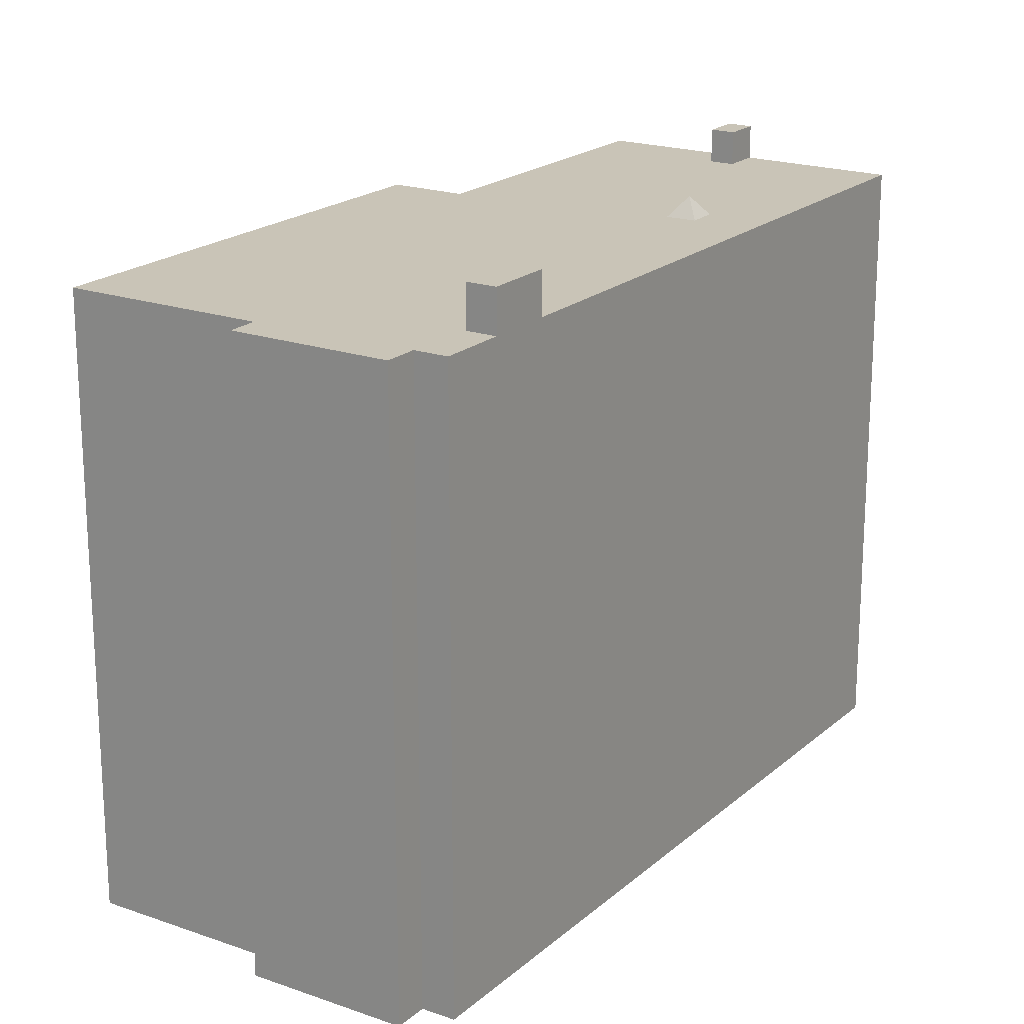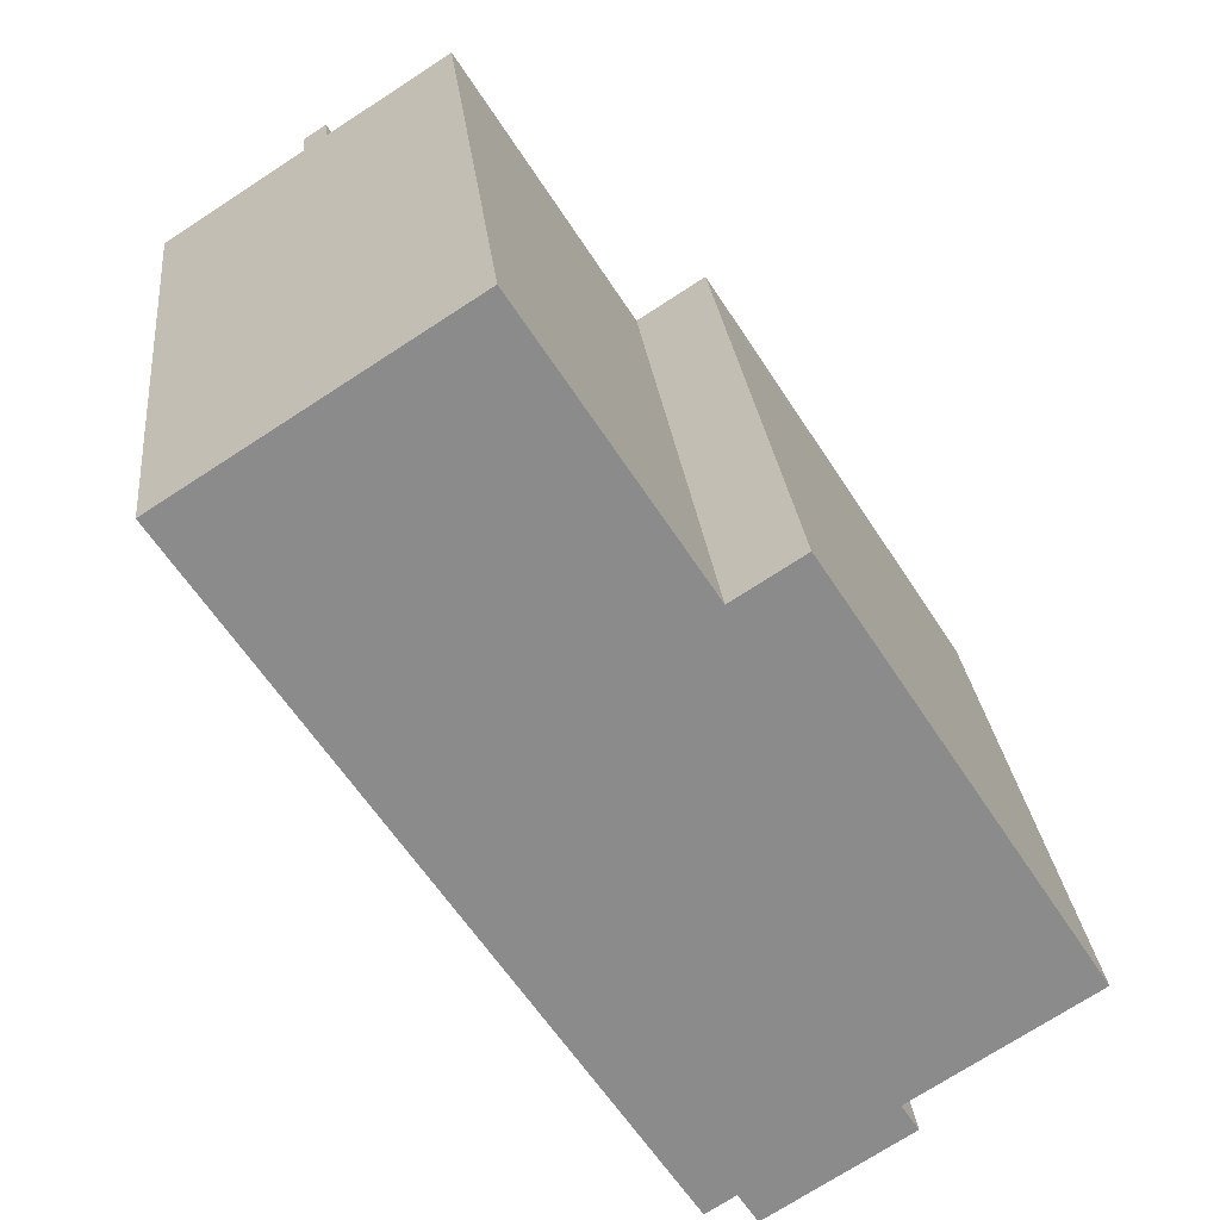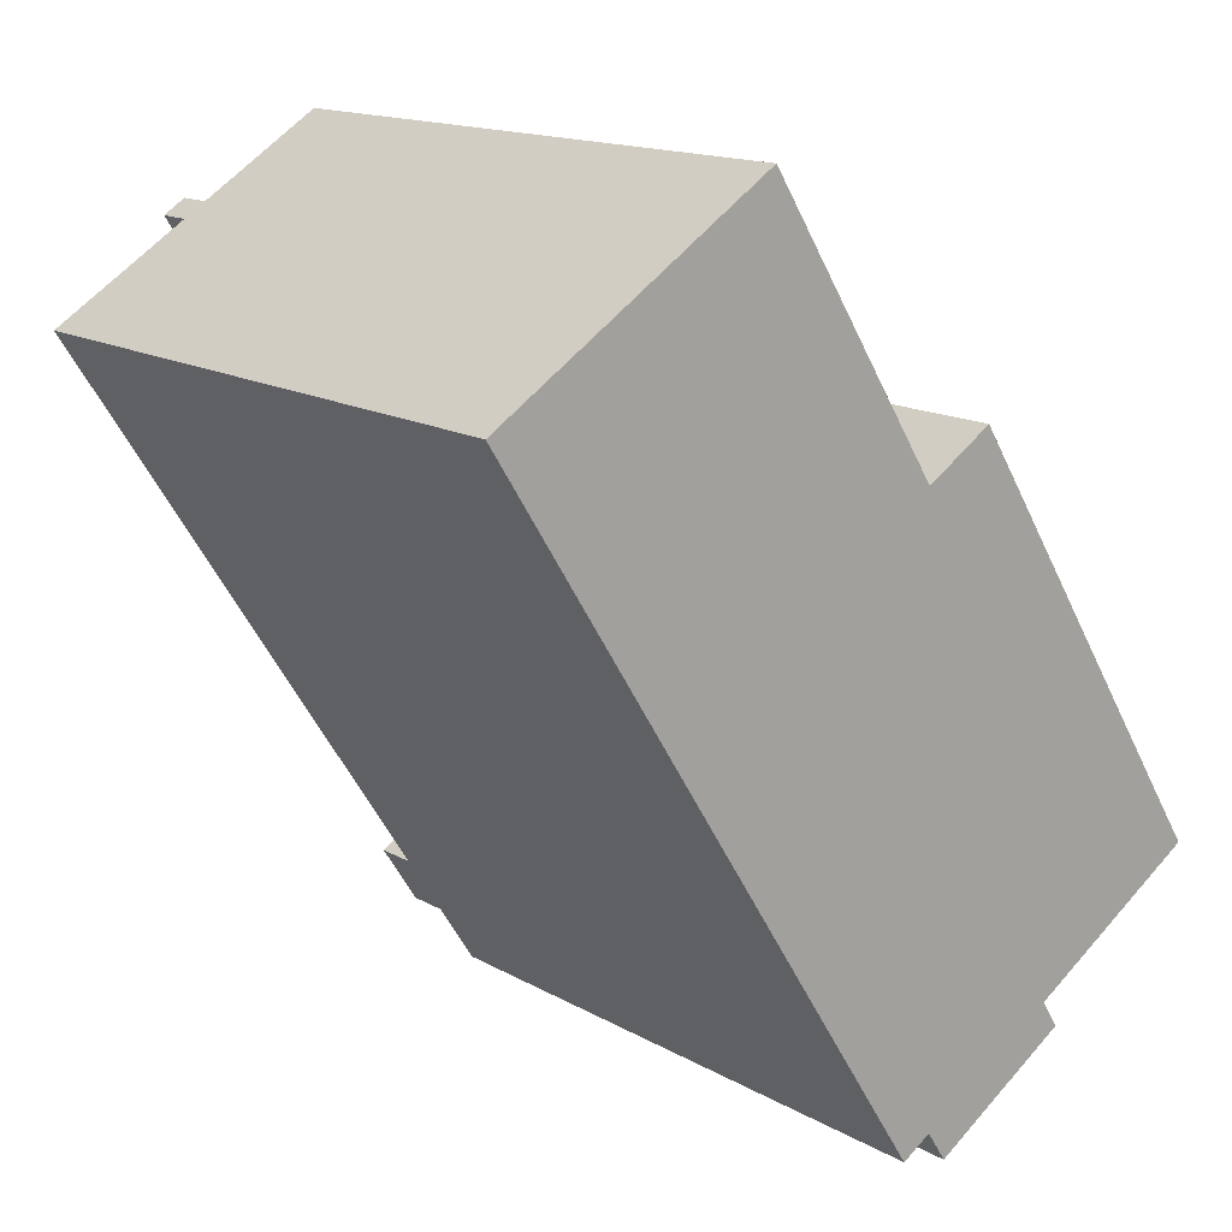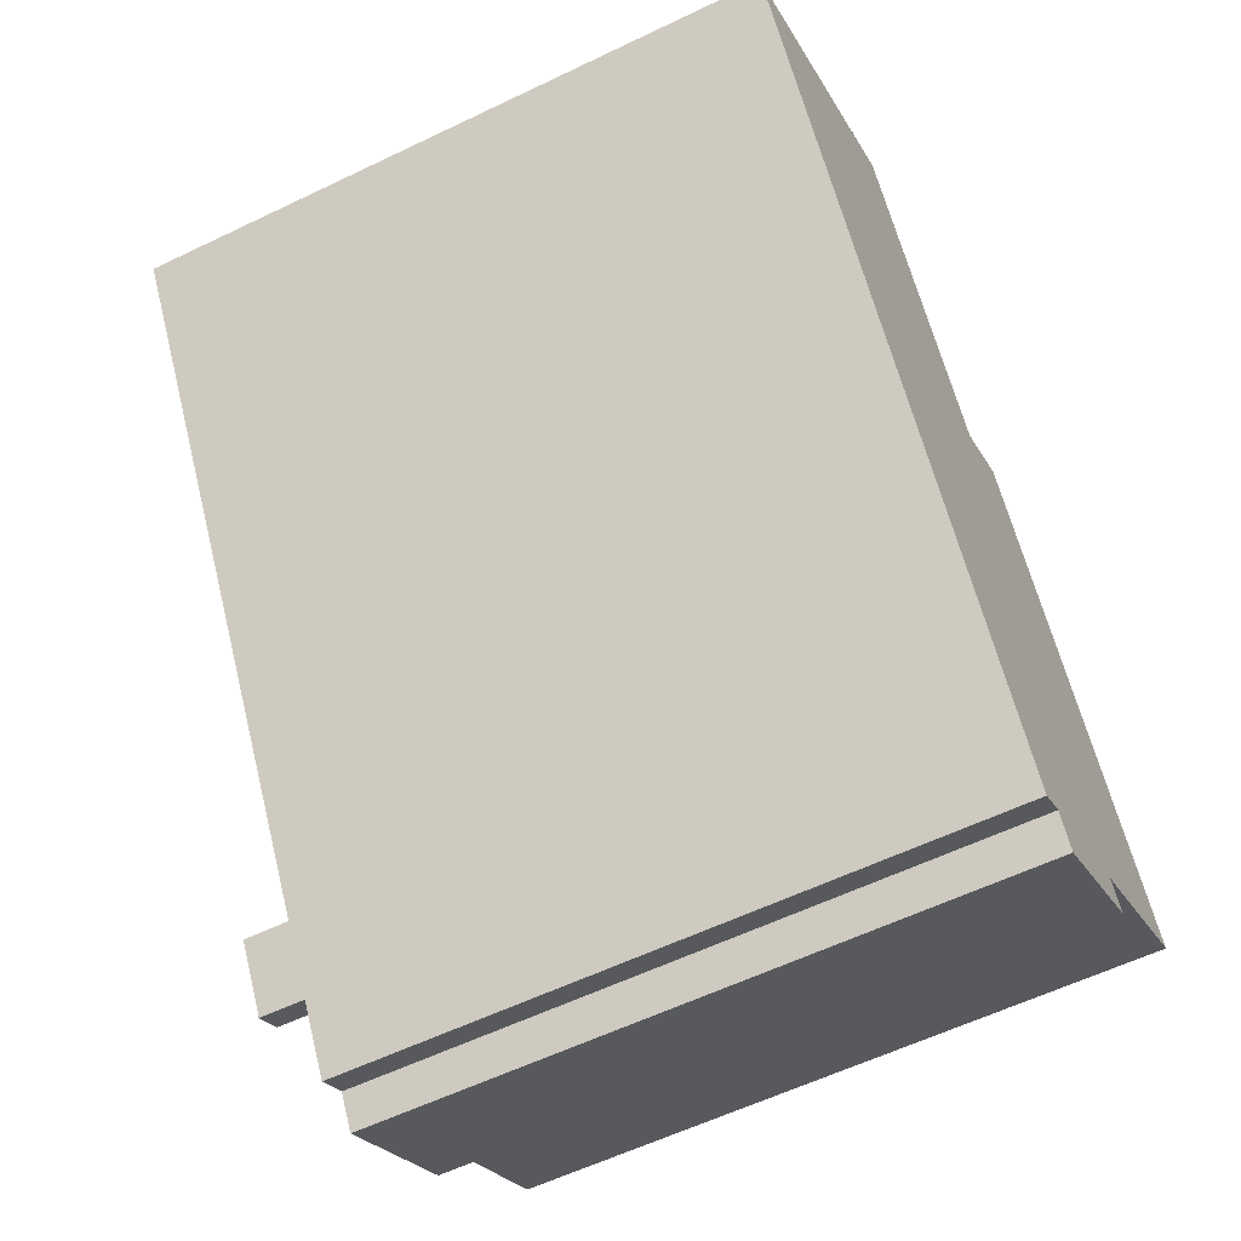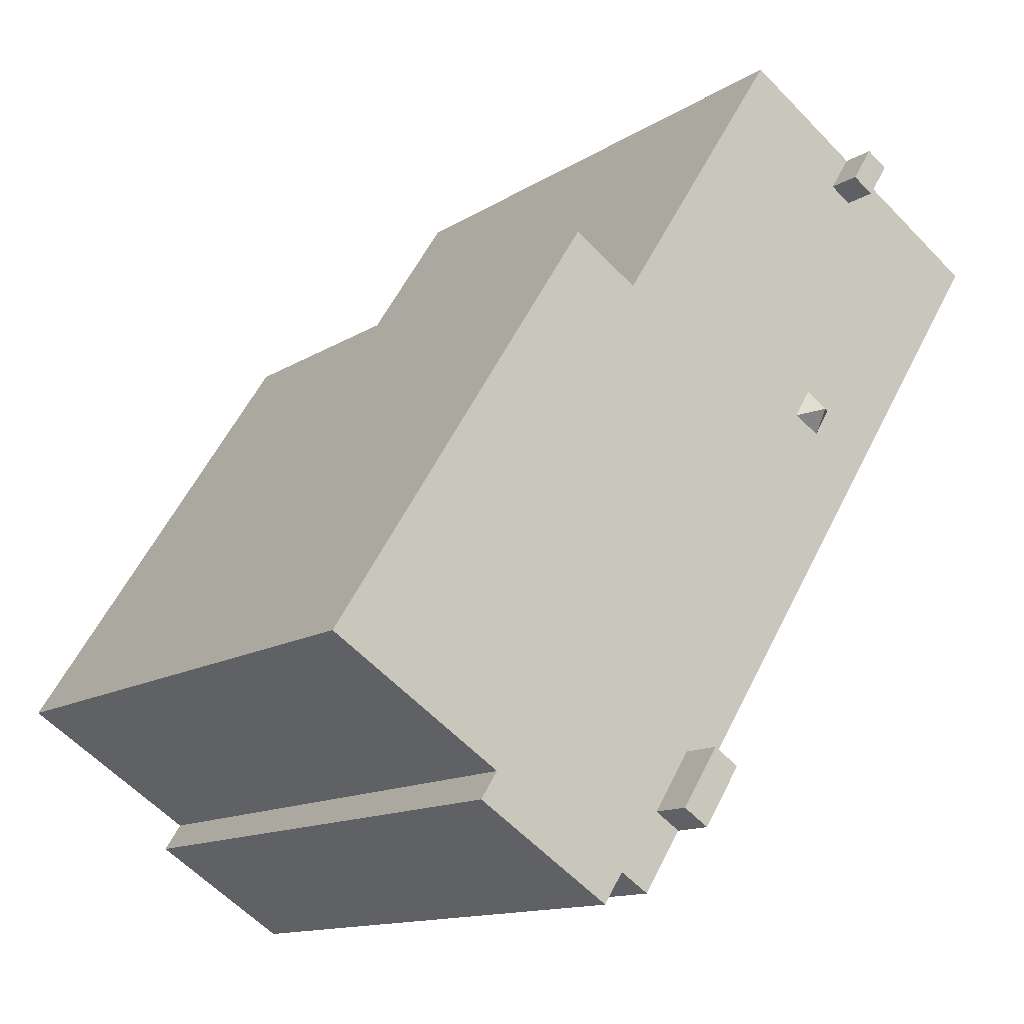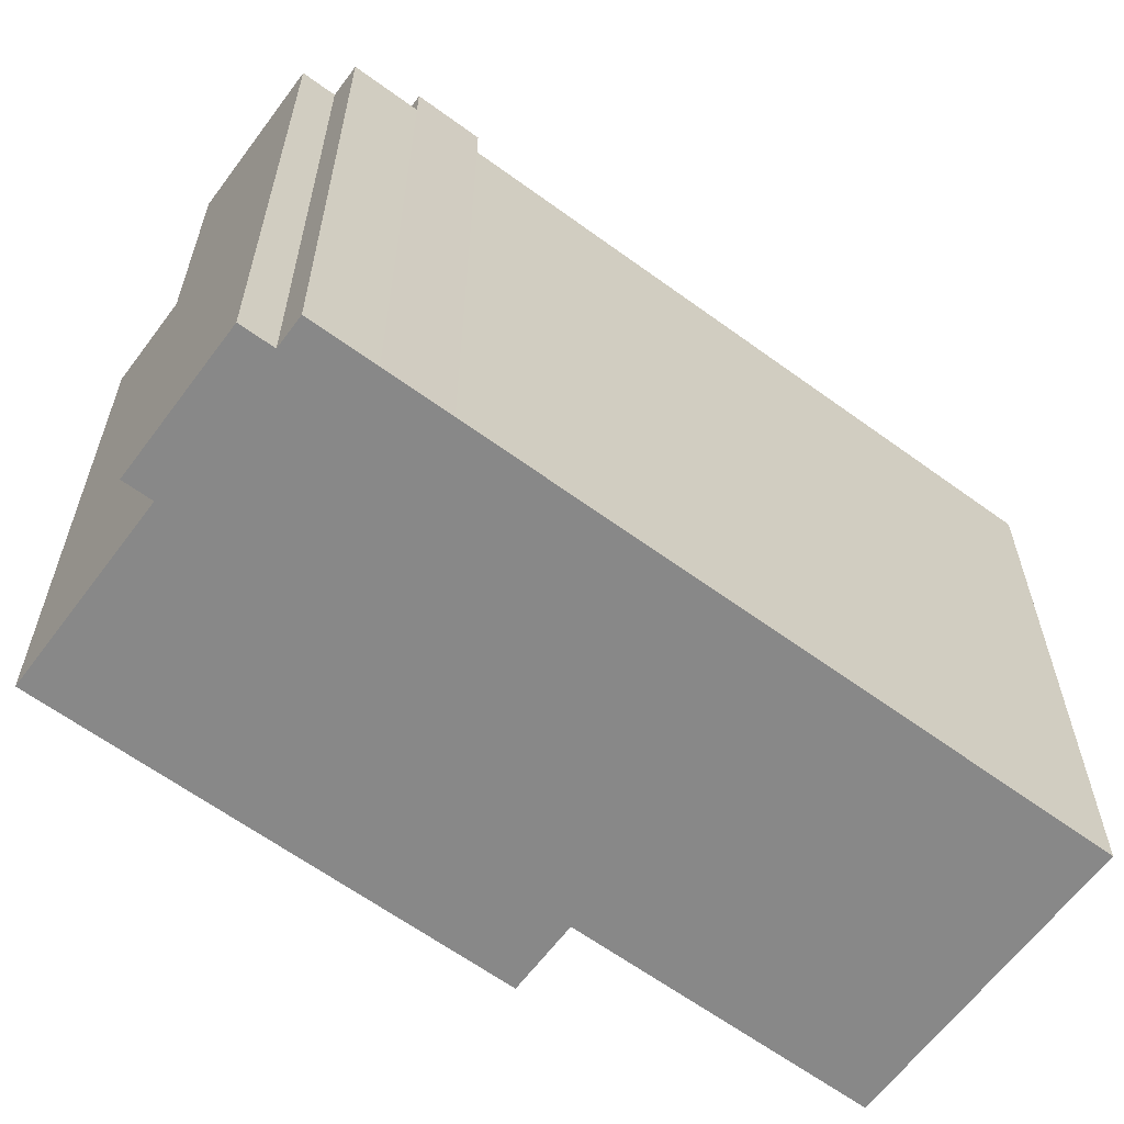
<metadata>
{"format":"obj","ext":"obj","renderer":"f3d","projection":"perspective","resolution":1024,"background":"white","views":[{"elev":19.9,"azim":-179.4,"up":"+Y"},{"elev":26.6,"azim":-5.9,"up":"+Z"},{"elev":14.8,"azim":-39.4,"up":"+Z"},{"elev":-58.8,"azim":-63.6,"up":"+Z"},{"elev":-12.9,"azim":145.2,"up":"+Z"},{"elev":-62.8,"azim":-159.1,"up":"+Y"}]}
</metadata>
<code>
v 1.022 5.934 3.301
v 7.448 5.934 -3.935
v 4.115 5.934 -6.065
v -3.498 5.934 1.094
v -2.989 5.934 1.398
v -0.6581 5.934 -5.644
v -7.536 5.934 5.121
v -3.498 5.934 1.094
v -0.6581 5.934 -5.644
v -2.989 5.934 1.398
v 1.022 5.934 3.301
v -0.6581 5.934 -5.644
v -7.536 5.934 5.121
v -3.306 5.934 1.924
v -3.813 5.934 1.619
v -7.536 5.934 5.121
v -3.813 5.934 1.619
v -3.498 5.934 1.094
v -3.306 5.934 1.924
v 1.022 5.934 3.301
v -2.989 5.934 1.398
v -7.536 5.934 5.121
v 1.022 5.934 3.301
v -3.306 5.934 1.924
v 0.08229 5.934 -5.71
v 4.115 5.934 -6.065
v 0.1335 5.934 -5.79
v -4.55 5.934 7.029
v -2.285 5.934 8.476
v 1.022 5.934 3.301
v 0.1335 5.934 -5.79
v 4.115 5.934 -6.065
v 0.5423 5.934 -6.43
v -4.55 5.934 7.029
v 1.022 5.934 3.301
v -4.139 5.934 6.386
v -4.223 5.934 6.332
v -4.139 5.934 6.386
v 1.022 5.934 3.301
v -4.557 5.934 6.12
v -4.223 5.934 6.332
v 1.022 5.934 3.301
v -7.536 5.934 5.121
v -4.967 5.934 6.762
v -4.557 5.934 6.12
v -7.536 5.934 5.121
v -4.557 5.934 6.12
v 1.022 5.934 3.301
v 0.08229 5.934 -5.71
v 1.022 5.934 3.301
v 4.115 5.934 -6.065
v -0.1011 5.934 -5.422
v 1.022 5.934 3.301
v 0.08229 5.934 -5.71
v -0.6581 5.934 -5.644
v 1.022 5.934 3.301
v -0.1011 5.934 -5.422
v -0.6581 5.934 -5.644
v -0.1011 5.934 -5.422
v -0.4739 5.934 -5.661
v 1.022 5.934 3.301
v 2.302 5.934 4.119
v 7.448 5.934 -3.935
v 1.426 5.934 -7.678
v 4.115 5.934 -6.065
v 4.441 5.934 -6.575
v 1.8 5.934 -8.263
v 0.5423 5.934 -6.43
v 4.115 5.934 -6.065
v 0.6259 5.934 -6.561
v 0.2682 5.934 -6.79
v 0.6259 5.934 -6.561
v 1.426 5.934 -7.678
v 0.6259 5.934 -6.561
v 4.115 5.934 -6.065
v 1.426 5.934 -7.678
v 0.1299 5.934 -6.878
v 1.426 5.934 -7.678
v 0.8689 5.934 -8.034
v 0.1299 5.934 -6.878
v 0.2682 5.934 -6.79
v 1.426 5.934 -7.678
v -0.6581 5.934 -5.644
v -0.4739 5.934 -5.661
v -0.5971 5.934 -5.739
v -3.498 5.934 1.094
v -3.409 6.313 1.507
v -2.989 5.934 1.398
v -3.813 5.934 1.619
v -3.409 6.313 1.507
v -3.498 5.934 1.094
v -3.409 6.313 1.507
v -3.306 5.934 1.924
v -2.989 5.934 1.398
v -3.813 5.934 1.619
v -3.306 5.934 1.924
v -3.409 6.313 1.507
v -4.557 6.6 6.12
v -4.55 6.6 7.029
v -4.139 6.6 6.386
v -4.967 6.598 6.762
v -4.55 6.6 7.029
v -4.557 6.6 6.12
v -0.1131 6.753 -6.497
v 0.6259 6.753 -6.561
v 0.1299 6.753 -6.878
v -0.1131 6.753 -6.497
v -0.1011 6.753 -5.422
v 0.6259 6.753 -6.561
v -0.5971 6.752 -5.739
v -0.1011 6.753 -5.422
v -0.1131 6.753 -6.497
v -7.536 5.934 5.121
v -0.6581 5.934 -5.644
v -0.6581 -5.943 -5.644
v -7.536 -5.943 5.121
v 0.1299 5.934 -6.878
v 0.8689 5.934 -8.034
v 0.8689 -5.943 -8.034
v 0.1299 -5.943 -6.878
v -0.1131 5.934 -6.497
v 0.1299 5.934 -6.878
v 0.1299 -5.943 -6.878
v -0.1131 -5.943 -6.497
v -0.5971 5.934 -5.739
v -0.1131 5.934 -6.497
v -0.1131 -5.943 -6.497
v -0.5971 -5.943 -5.739
v -0.6581 5.934 -5.644
v -0.5971 5.934 -5.739
v -0.5971 -5.943 -5.739
v -0.6581 -5.943 -5.644
v -0.1131 6.753 -6.497
v 0.1299 6.753 -6.878
v 0.1299 5.934 -6.878
v -0.1131 5.934 -6.497
v -0.5971 6.752 -5.739
v -0.1131 6.753 -6.497
v -0.1131 5.934 -6.497
v -0.5971 5.934 -5.739
v -7.536 -5.943 5.121
v -4.967 -5.943 6.762
v -4.967 5.934 6.762
v -7.536 5.934 5.121
v -4.967 -5.943 6.762
v -4.55 -5.943 7.029
v -4.55 5.934 7.029
v -4.967 5.934 6.762
v -3.418 -5.943 7.752
v -2.285 -5.943 8.476
v -2.285 5.934 8.476
v -4.55 5.934 7.029
v -4.55 -5.943 7.029
v -3.418 -5.943 7.752
v -4.55 5.934 7.029
v -3.418 -5.943 7.752
v -2.285 5.934 8.476
v -4.967 5.934 6.762
v -4.55 5.934 7.029
v -4.55 6.6 7.029
v -4.967 6.598 6.762
v -2.285 -5.943 8.476
v 1.022 -5.943 3.301
v 1.022 5.934 3.301
v -2.285 5.934 8.476
v 1.022 -5.943 3.301
v 2.302 -5.943 4.119
v 2.302 5.934 4.119
v 1.022 5.934 3.301
v 2.302 -5.943 4.119
v 7.448 -5.943 -3.935
v 7.448 5.934 -3.935
v 2.302 5.934 4.119
v 4.115 5.934 -6.065
v 7.448 5.934 -3.935
v 7.448 -5.943 -3.935
v 4.115 -5.943 -6.065
v 4.115 -5.943 -6.065
v 4.441 -5.943 -6.575
v 4.441 5.934 -6.575
v 4.115 5.934 -6.065
v 1.8 5.934 -8.263
v 4.441 5.934 -6.575
v 4.441 -5.943 -6.575
v 1.8 -5.943 -8.263
v 1.426 5.934 -7.678
v 1.8 5.934 -8.263
v 1.8 -5.943 -8.263
v 1.426 -5.943 -7.678
v 0.8689 5.934 -8.034
v 1.426 5.934 -7.678
v 1.426 -5.943 -7.678
v 0.8689 -5.943 -8.034
v -4.55 5.934 7.029
v -4.139 5.934 6.386
v -4.139 6.6 6.386
v -4.55 6.6 7.029
v -4.557 6.6 6.12
v -4.139 6.6 6.386
v -4.223 5.934 6.332
v -4.557 5.934 6.12
v -4.223 5.934 6.332
v -4.139 6.6 6.386
v -4.139 5.934 6.386
v -4.967 6.598 6.762
v -4.557 6.6 6.12
v -4.557 5.934 6.12
v -4.967 5.934 6.762
v -0.4739 5.934 -5.661
v -0.1011 5.934 -5.422
v -0.1011 6.753 -5.422
v -0.5971 6.752 -5.739
v -0.5971 5.934 -5.739
v -0.4739 5.934 -5.661
v -0.5971 6.752 -5.739
v -0.4739 5.934 -5.661
v -0.1011 6.753 -5.422
v 0.5423 5.934 -6.43
v 0.6259 5.934 -6.561
v 0.6259 6.753 -6.561
v 0.1335 5.934 -5.79
v 0.5423 5.934 -6.43
v 0.6259 6.753 -6.561
v -0.1011 6.753 -5.422
v 0.08229 5.934 -5.71
v 0.1335 5.934 -5.79
v -0.1011 6.753 -5.422
v 0.1335 5.934 -5.79
v 0.6259 6.753 -6.561
v -0.1011 6.753 -5.422
v -0.1011 5.934 -5.422
v 0.08229 5.934 -5.71
v 0.1299 6.753 -6.878
v 0.2682 5.934 -6.79
v 0.1299 5.934 -6.878
v 0.1299 6.753 -6.878
v 0.6259 6.753 -6.561
v 0.6259 5.934 -6.561
v 0.2682 5.934 -6.79
v -0.6581 -5.943 -5.644
v -0.5971 -5.943 -5.739
v -0.1131 -5.943 -6.497
v 0.1299 -5.943 -6.878
v 0.8689 -5.943 -8.034
v 1.426 -5.943 -7.678
v 1.8 -5.943 -8.263
v 4.441 -5.943 -6.575
v 4.115 -5.943 -6.065
v 7.448 -5.943 -3.935
v 2.302 -5.943 4.119
v 1.022 -5.943 3.301
v -2.285 -5.943 8.476
v -3.418 -5.943 7.752
v -4.55 -5.943 7.029
v -4.967 -5.943 6.762
v -7.536 -5.943 5.121
g CDNNDG02_0006870
f 1 2 3
f 4 5 6
f 7 8 9
f 10 11 12
f 13 14 15
f 16 17 18
f 19 20 21
f 22 23 24
f 25 26 27
f 28 29 30
f 31 32 33
f 34 35 36
f 37 38 39
f 40 41 42
f 43 44 45
f 46 47 48
f 49 50 51
f 52 53 54
f 55 56 57
f 58 59 60
f 61 62 63
f 64 65 67
f 67 65 66
f 68 69 70
f 71 72 73
f 74 75 76
f 77 78 79
f 80 81 82
f 83 84 85
f 86 87 88
f 89 90 91
f 92 93 94
f 95 96 97
f 98 99 100
f 101 102 103
f 104 105 106
f 107 108 109
f 110 111 112
f 116 113 115
f 115 113 114
f 118 119 120
f 117 118 120
f 121 123 124
f 121 122 123
f 126 127 128
f 125 126 128
f 129 130 131
f 132 129 131
f 136 133 134
f 135 136 134
f 137 139 140
f 139 137 138
f 141 143 144
f 143 141 142
f 148 145 147
f 147 145 146
f 149 150 151
f 152 153 154
f 155 156 157
f 159 160 161
f 161 158 159
f 163 164 162
f 162 164 165
f 167 168 169
f 169 166 167
f 173 170 172
f 171 172 170
f 174 176 177
f 174 175 176
f 179 180 178
f 178 180 181
f 184 182 183
f 182 184 185
f 186 188 189
f 186 187 188
f 192 190 191
f 190 192 193
f 197 194 196
f 195 196 194
f 198 200 201
f 198 199 200
f 202 203 204
f 205 207 208
f 207 205 206
f 209 210 211
f 212 213 214
f 215 216 217
f 218 219 220
f 221 222 223
f 224 225 226
f 227 228 229
f 230 231 232
f 233 234 235
f 237 238 239
f 236 237 239
f 256 240 251
f 245 248 242
f 245 242 243
f 245 243 244
f 246 248 245
f 255 256 251
f 248 246 247
f 254 255 251
f 241 242 248
f 253 254 251
f 251 249 250
f 248 240 241
f 251 252 253
f 251 240 248
f 249 251 248

</code>
